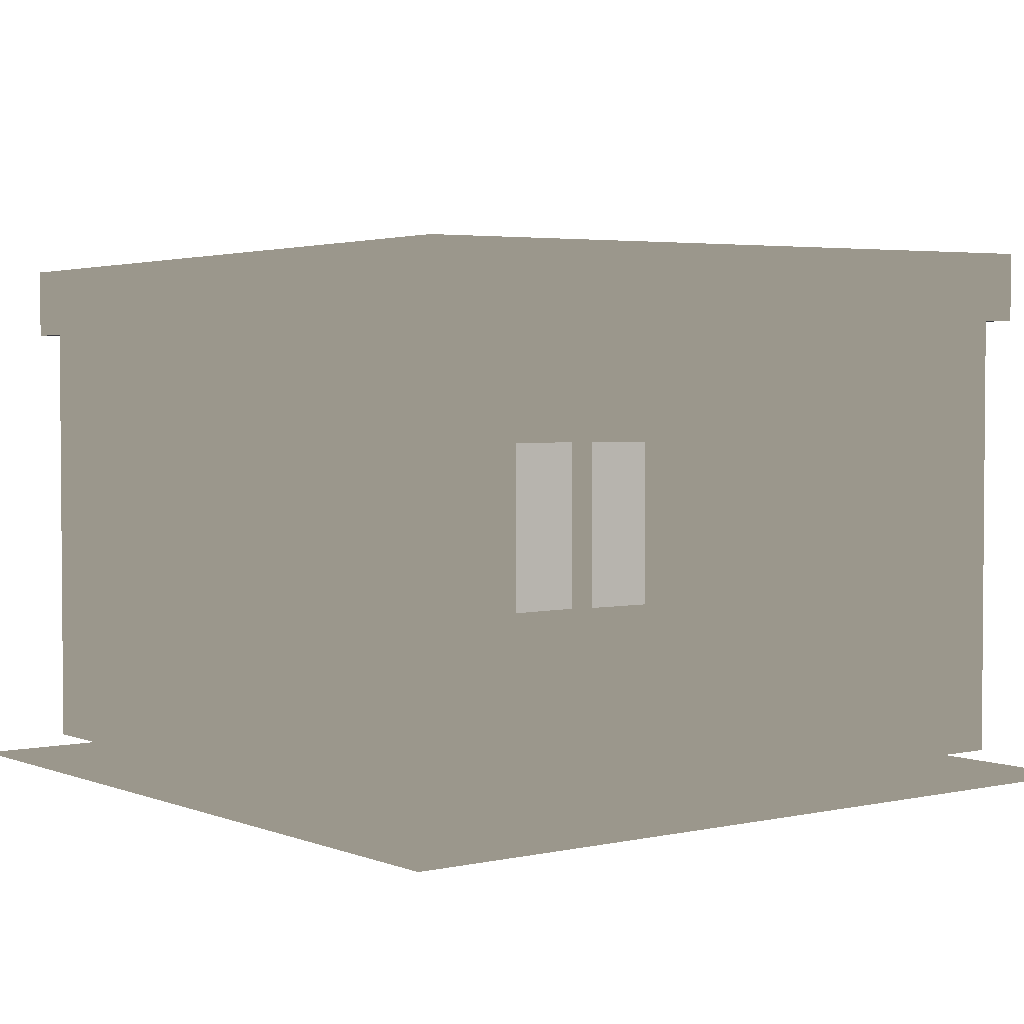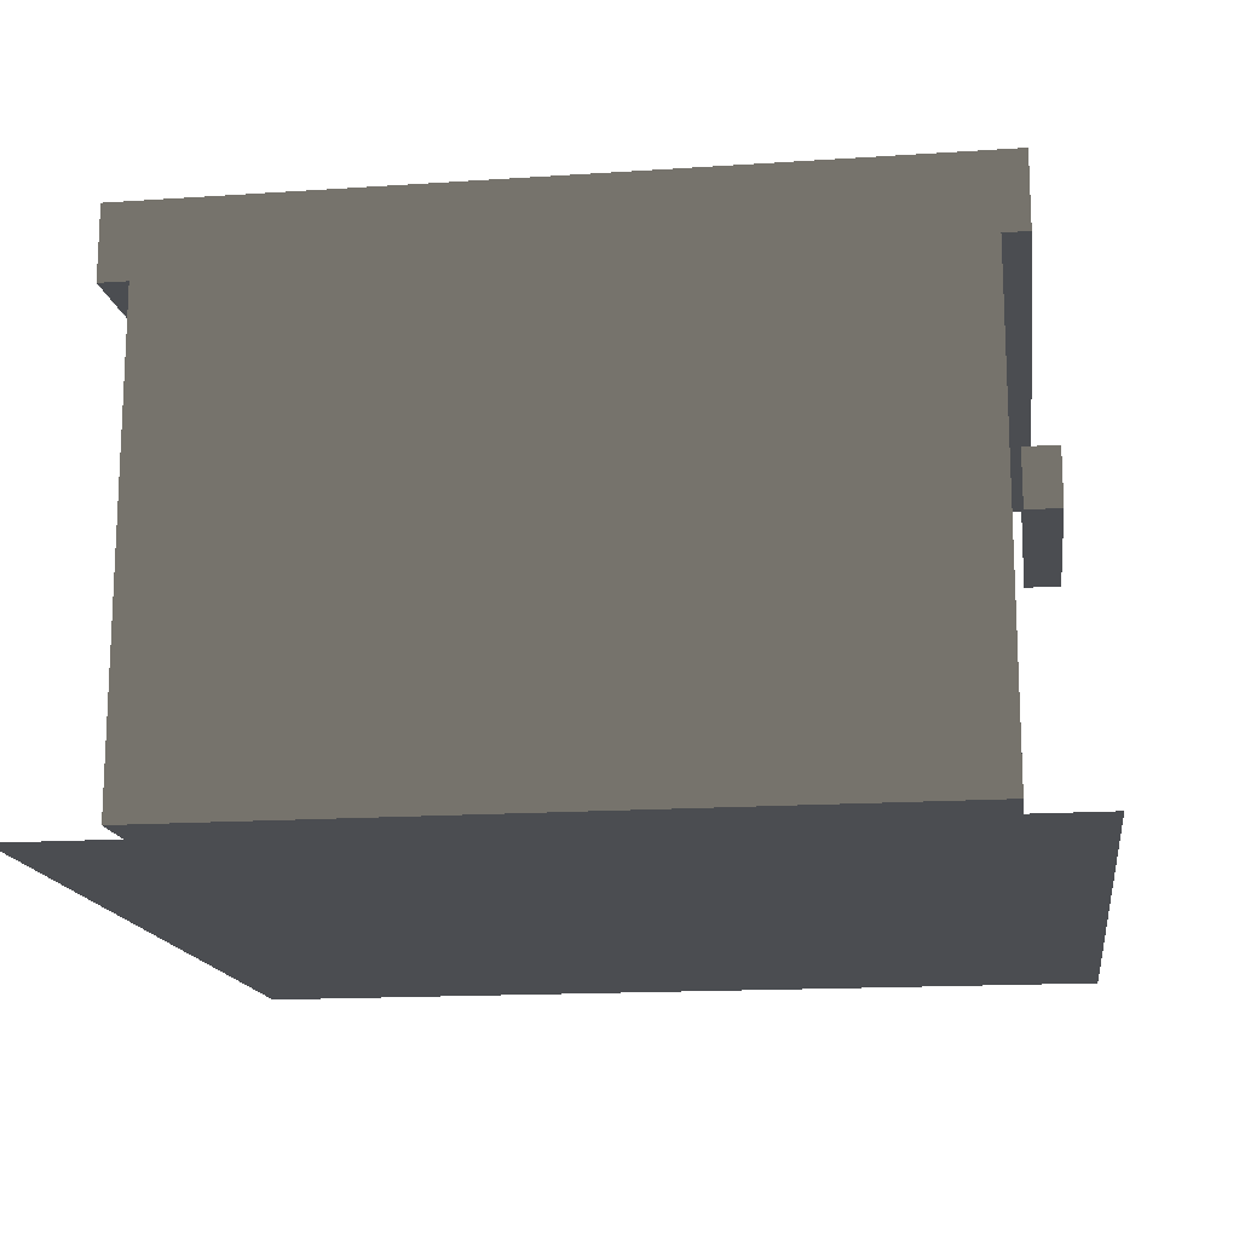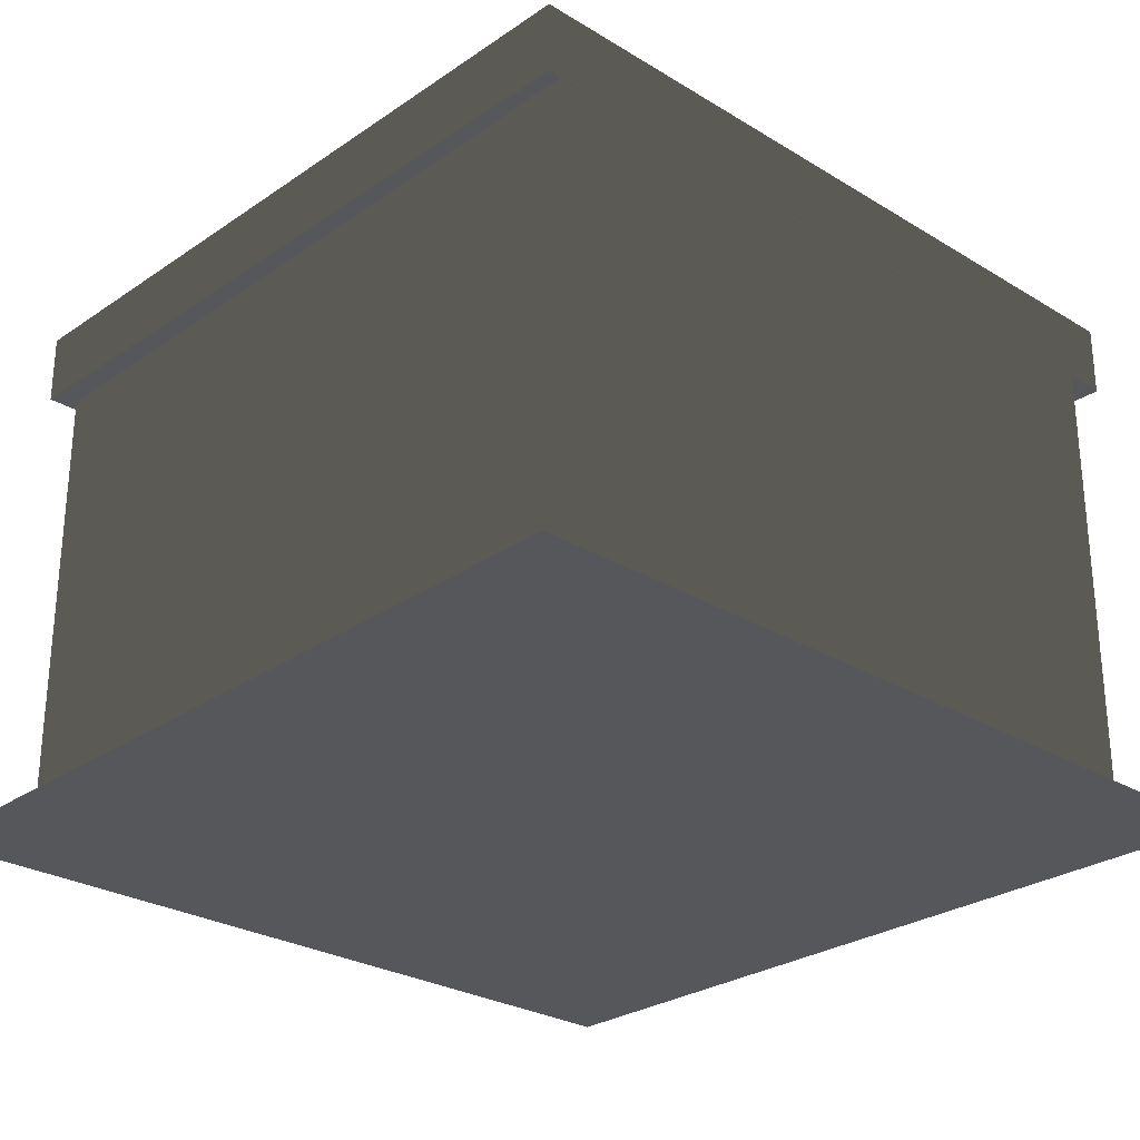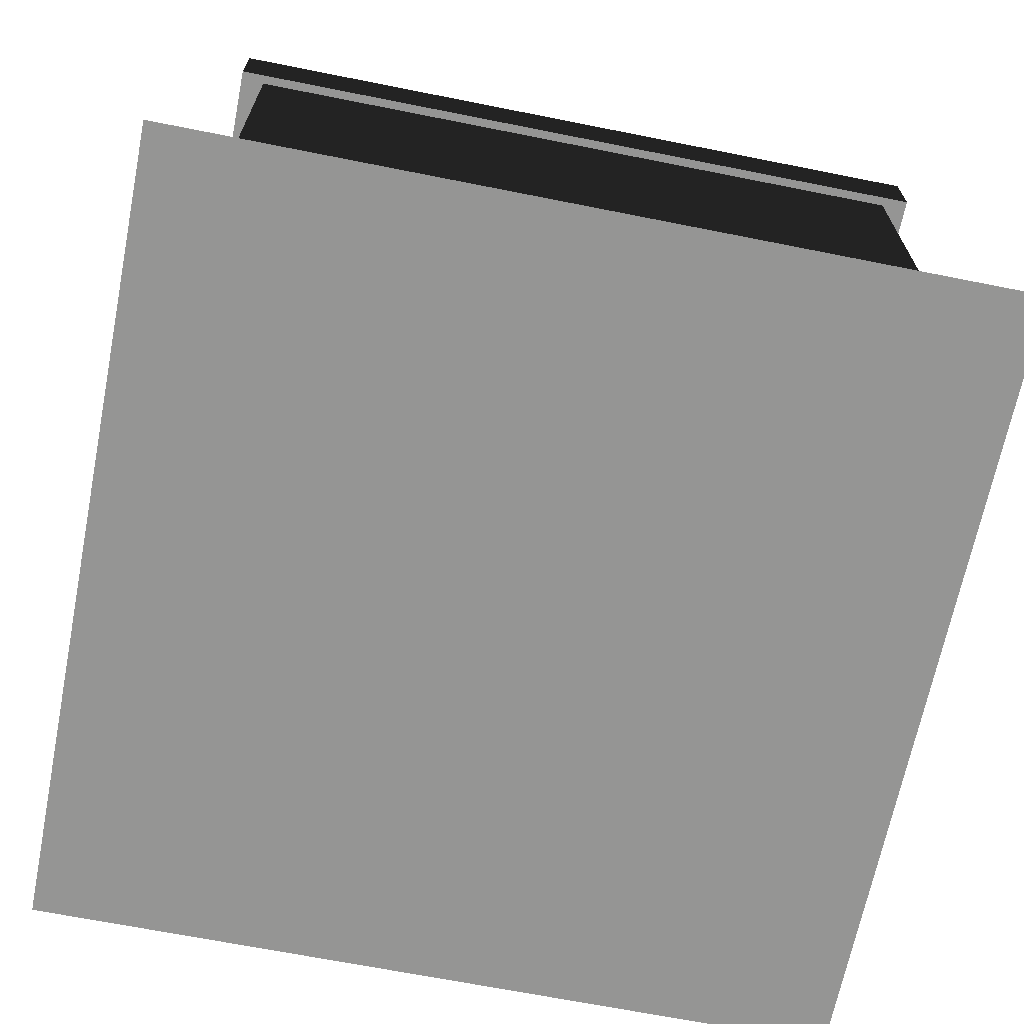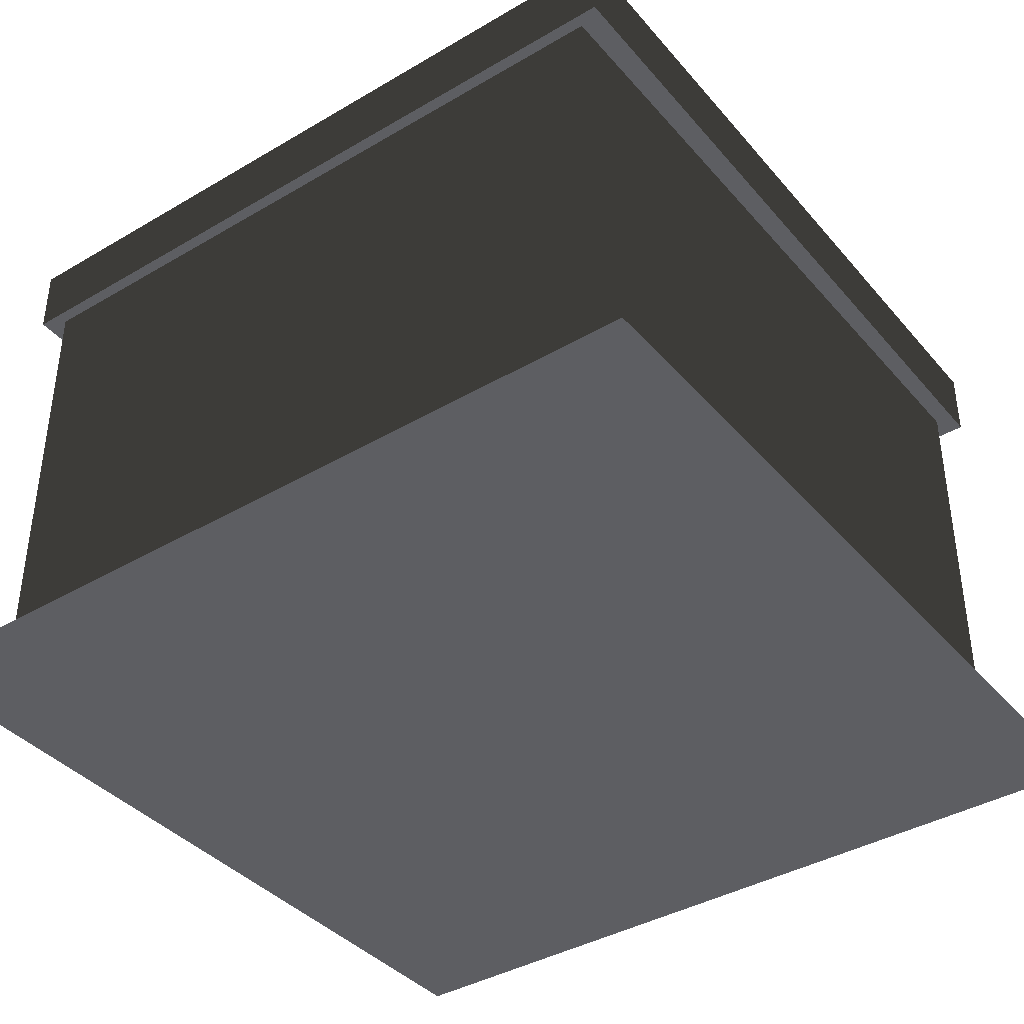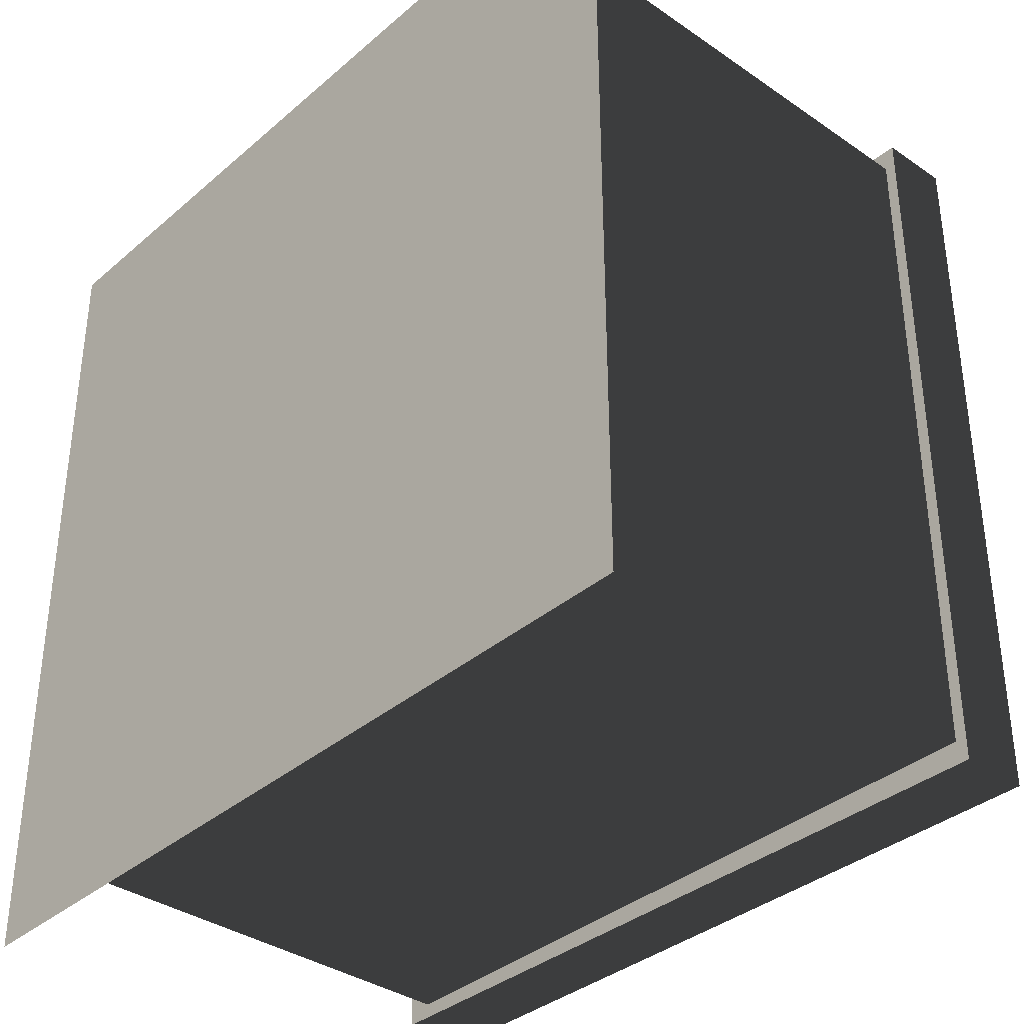
<metadata>
{"format":"obj","ext":"obj","renderer":"f3d","projection":"perspective","resolution":1024,"background":"white","views":[{"elev":2.7,"azim":-37.4,"up":"+Y"},{"elev":-15.7,"azim":-82.0,"up":"+Y"},{"elev":-27.3,"azim":-133.1,"up":"+Y"},{"elev":-67.4,"azim":-101.3,"up":"+Y"},{"elev":-39.2,"azim":126.3,"up":"+Y"},{"elev":-36.3,"azim":48.1,"up":"+Z"}]}
</metadata>
<code>
o polygon0
g polygon0
v -0.125 4.5 1
v -0.125 4.5 3.75
v -0.125 0.75 1
v -0.125 0.75 3.75
v 2.125 0.75 1
v 2.125 0.75 3.75
v 2.125 4.5 1
v 2.125 4.5 3.75
v -0.125 0.75 1
v 2.125 0.75 1
v 2.125 4.5 1
v -0.125 4.5 1
f 1 2 3
f 2 4 3
f 3 4 5
f 4 6 5
f 5 6 7
f 6 8 7
f 9 10 11
f 11 12 9
o polygon1
g polygon1
v -3.875 0.75 3.75
v -3.875 5.625 3.75
v -3.875 0.75 0
v -3.875 5.625 0
v -3.875 0.75 -3.75
v -3.875 5.625 -3.75
v -0.01587 0.75 -3.75
v 0.01587 5.625 -3.75
v 3.875 0.75 -3.75
v 3.875 5.625 -3.75
v 3.875 0.75 0
v 3.875 5.625 0
v 3.875 0.75 3.75
v 3.875 5.625 3.75
v -2.997 2.5 3.75
v -1.003 2.5 3.75
v -2.125 2.689 3.75
v -1.875 2.683 3.75
v -2.125 4.323 3.75
v -1.875 4.317 3.75
v -2.997 4.5 3.75
v -1.003 4.5 3.75
v -4 5.5 4
v -4 6.25 4
v -4 5.5 -4
v -4 6.25 -4
v 4 5.625 -4
v 4 6.375 -4
v 4 5.625 4
v 4 6.375 4
v 2.125 4.875 3.875
v 2.125 4.875 4.25
v 2.25 4.875 3.875
v 2.25 4.875 4.25
v 2.25 4.25 3.875
v 2.25 4.25 4.25
v -0.375 4.25 3.875
v -0.375 4.25 4.25
v -0.375 4.875 3.875
v -0.375 4.875 4.25
v -0.25 4.875 3.875
v -0.25 4.875 4.25
v -0.125 4.5 3.75
v -3.875 5.625 3.75
v -1.003 4.5 3.75
v -2.997 4.5 3.75
v -2.997 4.5 3.75
v -3.875 5.625 3.75
v -3.875 0.75 3.75
v -2.997 2.5 3.75
v -1.003 2.5 3.75
v -1.003 4.5 3.75
v -1.186 4.317 3.75
v -1.186 2.683 3.75
v -2.997 4.5 3.75
v -2.997 2.5 3.75
v -2.814 2.683 3.75
v -2.814 4.317 3.75
v -2.997 2.5 3.75
v -3.875 0.75 3.75
v -0.125 0.75 3.75
v -1.003 2.5 3.75
v -0.125 0.75 3.75
v -0.125 4.5 3.75
v -1.003 4.5 3.75
v -1.003 2.5 3.75
v -0.25 4.875 3.875
v -0.25 4.875 4.25
v 2.125 4.875 4.25
v 2.125 4.875 3.875
v -0.25 4.875 4.25
v -0.25 4.25 4.25
v 2.125 4.25 4.25
v 2.125 4.875 4.25
v -4 6.25 4
v 4 6.375 4
v 4 6.375 -4
v -4 6.25 -4
v -4 5.5 4
v 4 5.625 4
v 4 6.375 4
v -4 6.25 4
v 3.875 5.625 3.75
v -3.875 5.625 3.75
v -0.125 4.5 3.75
v 2.125 4.5 3.75
v 3.875 0.75 3.75
v 3.875 5.625 3.75
v 2.125 4.5 3.75
v 2.125 0.75 3.75
v 2.125 4.875 4.25
v 2.125 4.25 4.25
v 2.25 4.25 4.25
v 2.25 4.875 4.25
v -0.375 4.25 4.25
v -0.25 4.25 4.25
v -0.25 4.875 4.25
v -0.375 4.875 4.25
v -1.003 4.5 3.75
v -1.875 4.317 3.75
v -1.186 4.317 3.75
v -1.875 2.683 3.75
v -1.003 2.5 3.75
v -1.186 2.683 3.75
v -2.997 2.5 3.75
v -2.125 2.689 3.75
v -2.814 2.683 3.75
v -2.125 4.323 3.75
v -2.997 4.5 3.75
v -2.814 4.317 3.75
f 13 14 15
f 14 16 15
f 15 16 17
f 16 18 17
f 17 18 19
f 18 20 19
f 19 20 21
f 20 22 21
f 21 22 23
f 22 24 23
f 23 24 25
f 24 26 25
f 27 28 29
f 28 30 29
f 29 30 31
f 30 32 31
f 31 32 33
f 32 34 33
f 35 36 37
f 36 38 37
f 37 38 39
f 38 40 39
f 39 40 41
f 40 42 41
f 43 44 45
f 44 46 45
f 45 46 47
f 46 48 47
f 49 50 51
f 50 52 51
f 51 52 53
f 52 54 53
f 55 56 57
f 56 58 57
f 59 60 61
f 61 62 59
f 63 64 65
f 65 66 63
f 67 68 69
f 69 70 67
f 71 72 73
f 73 74 71
f 75 76 77
f 77 78 75
f 79 80 81
f 81 82 79
f 83 84 85
f 85 86 83
f 87 88 89
f 89 90 87
f 91 92 93
f 93 94 91
f 95 96 97
f 97 98 95
f 99 100 101
f 101 102 99
f 103 104 105
f 105 106 103
f 107 108 109
f 109 110 107
f 111 112 113
f 114 115 116
f 117 118 119
f 120 121 122
o polygon2
g polygon2
v -2.814 4.317 3.75
v -2.814 2.683 3.75
v -2.125 2.689 3.75
v -2.125 4.323 3.75
v -1.875 4.317 3.75
v -1.875 2.683 3.75
v -1.186 2.683 3.75
v -1.186 4.317 3.75
f 123 124 125
f 125 126 123
f 127 128 129
f 129 130 127
o polygon3
g polygon3
v -4.5 0.5 -4.5
v -4.5 0.5 4.5
v 0 0.5 0
v 4.5 0.5 4.5
v 4.5 0.5 -4.5
v 0 0.5 0
v 4.5 0.5 -4.5
v -4.5 0.5 -4.5
f 131 132 133
f 132 134 133
f 133 134 135
f 136 137 138

</code>
